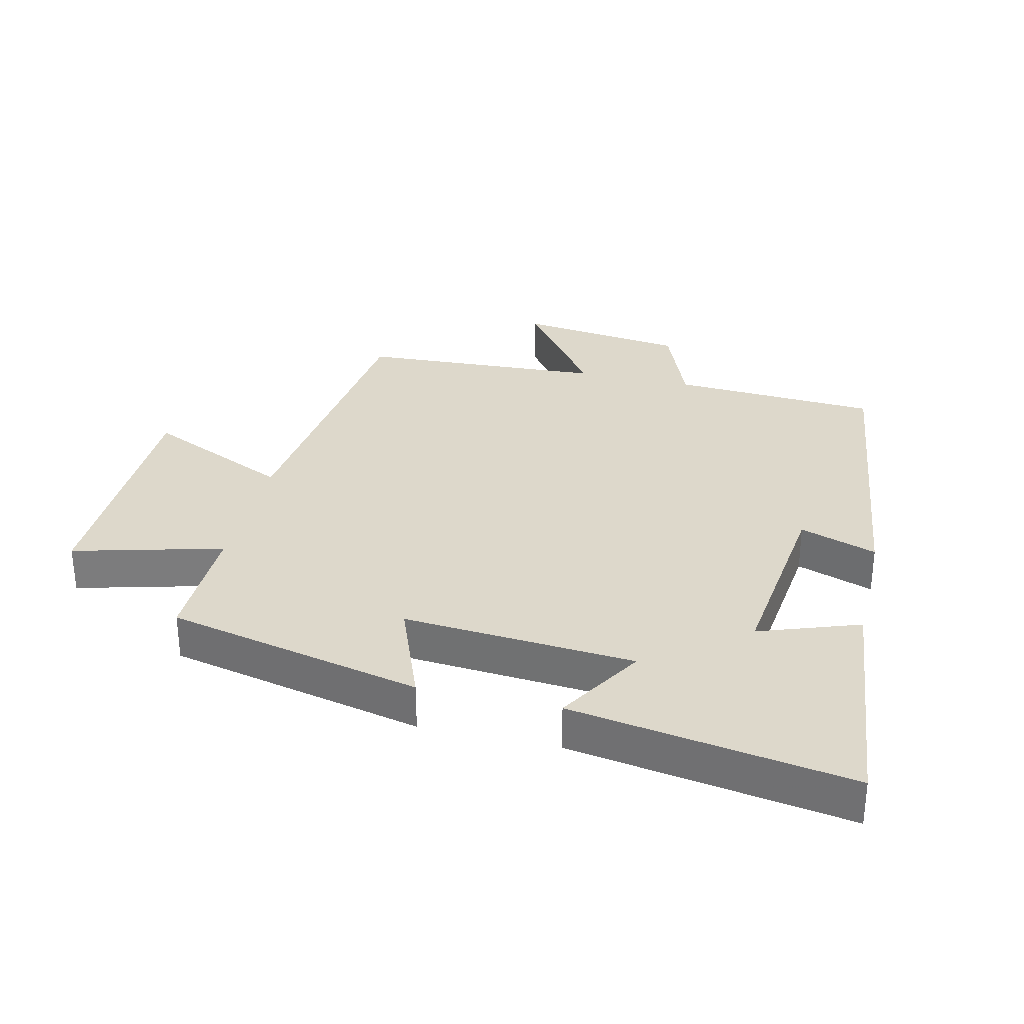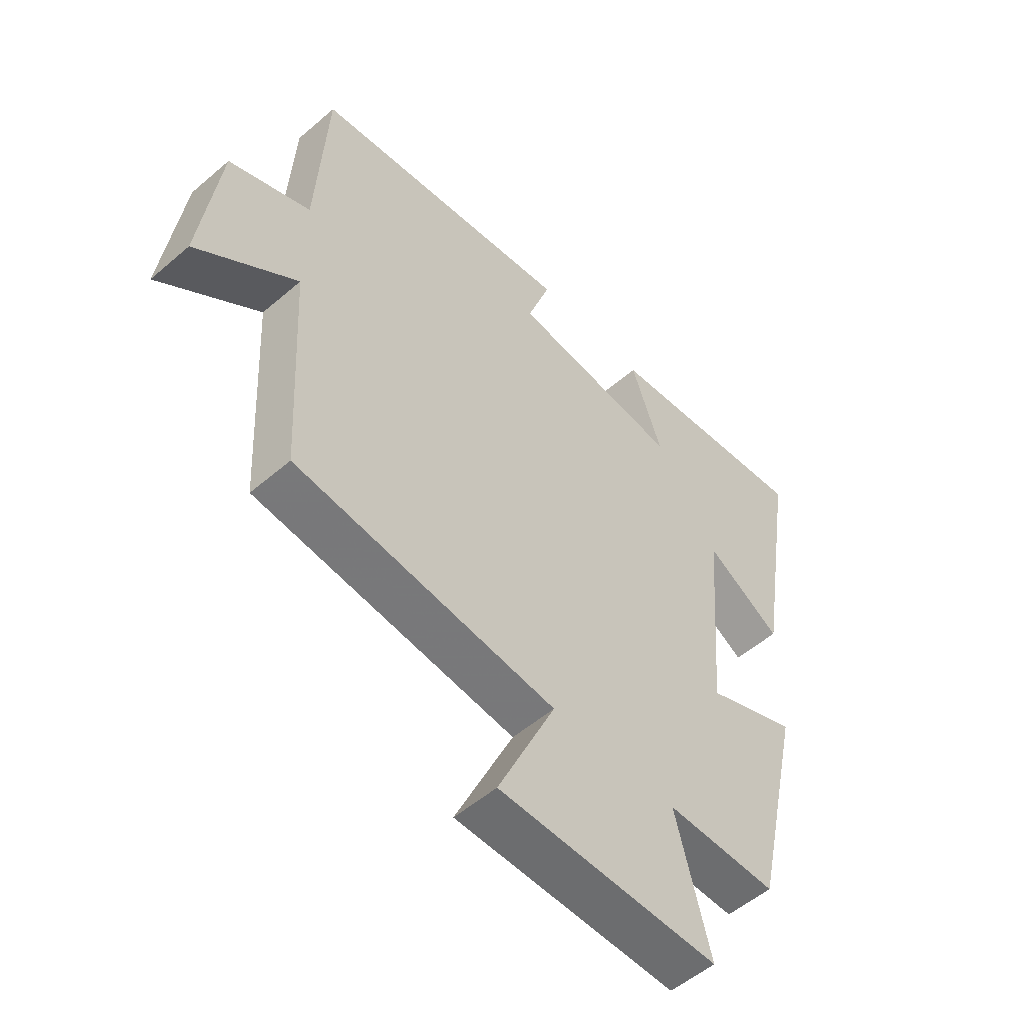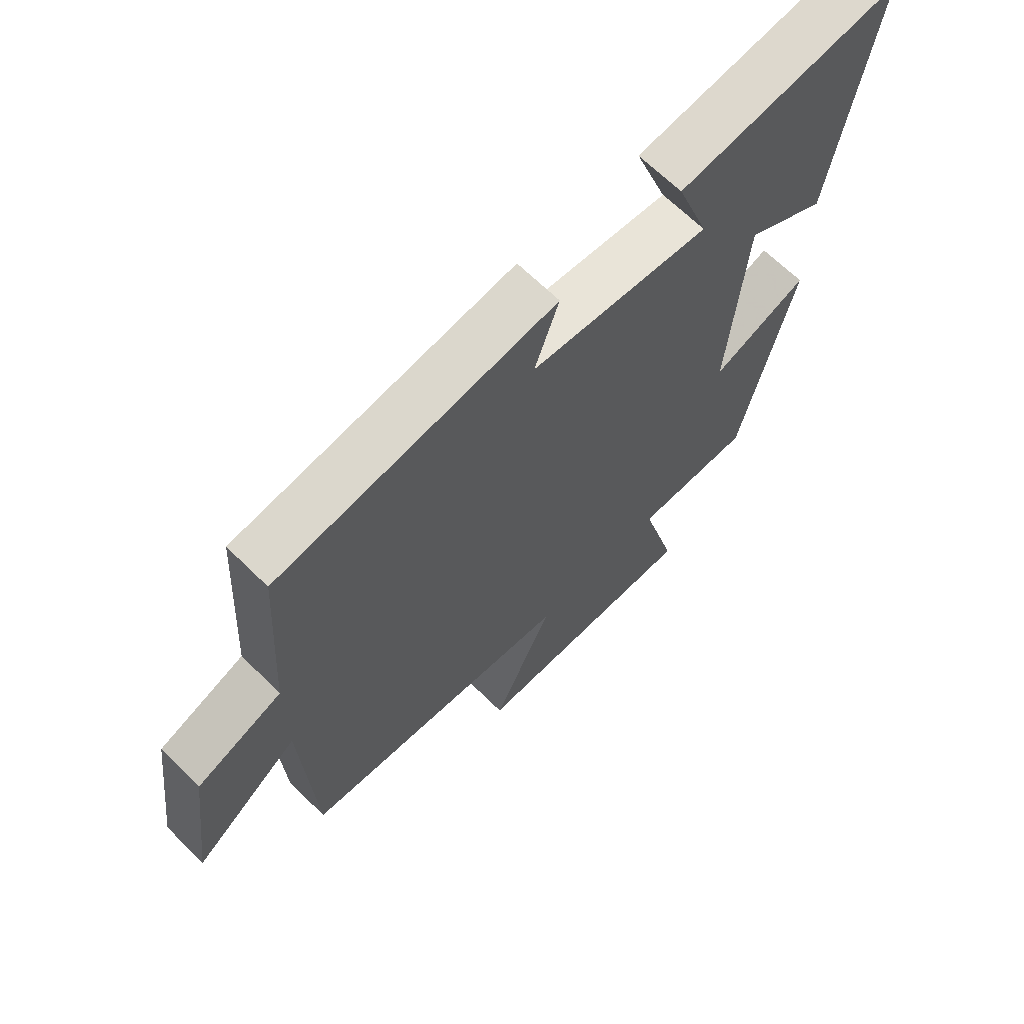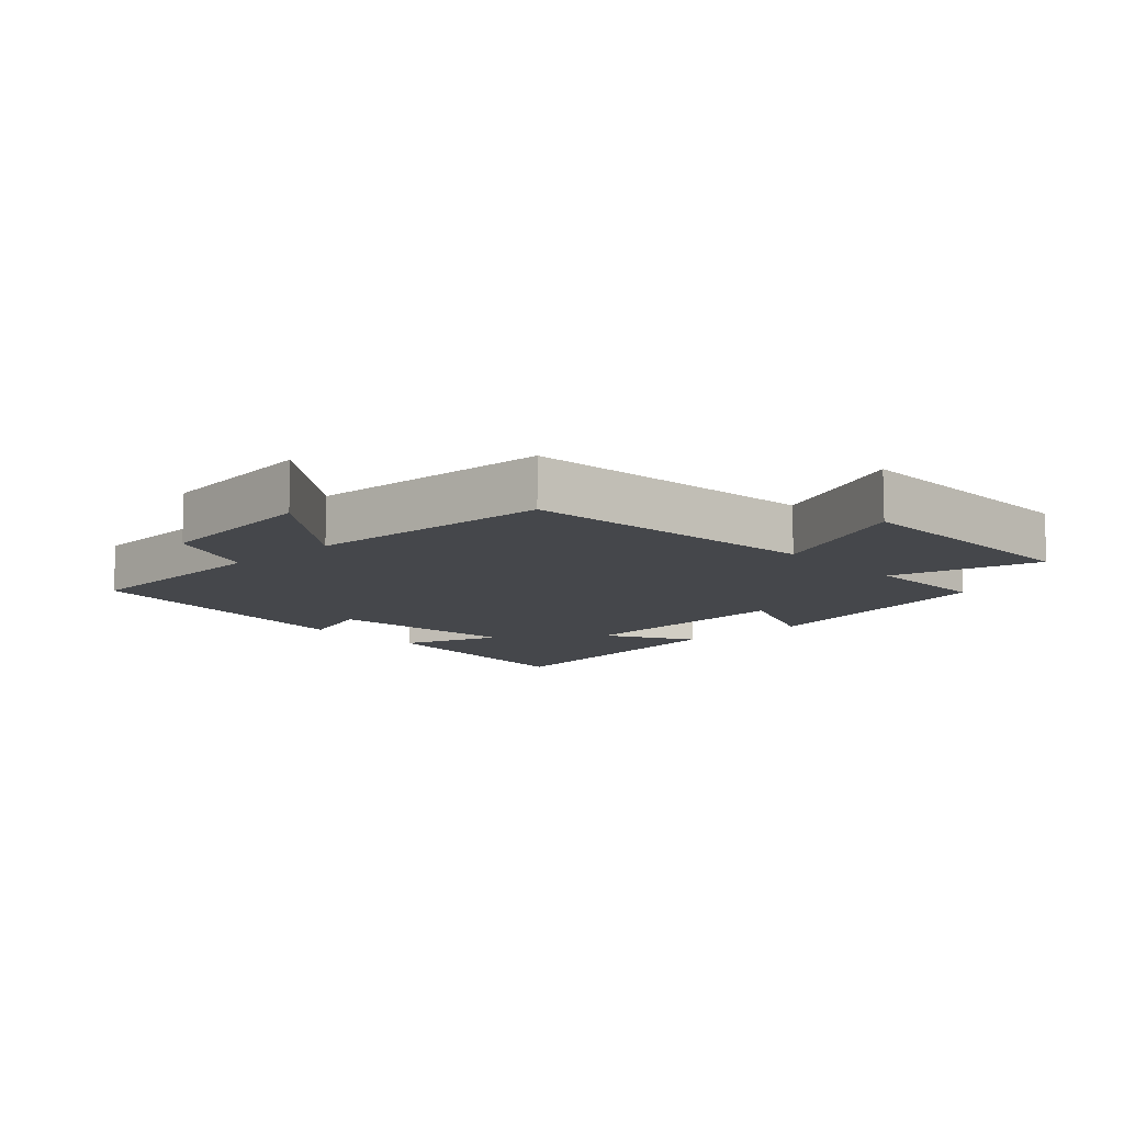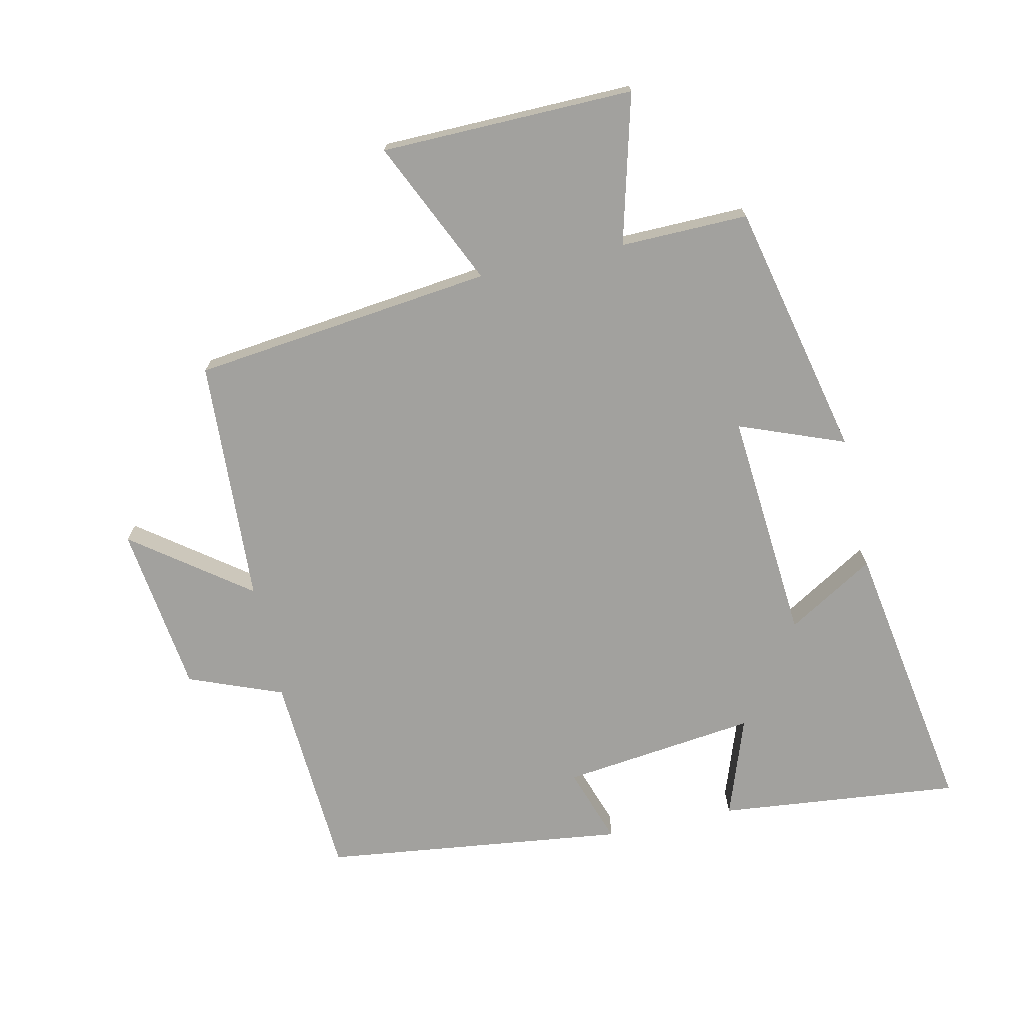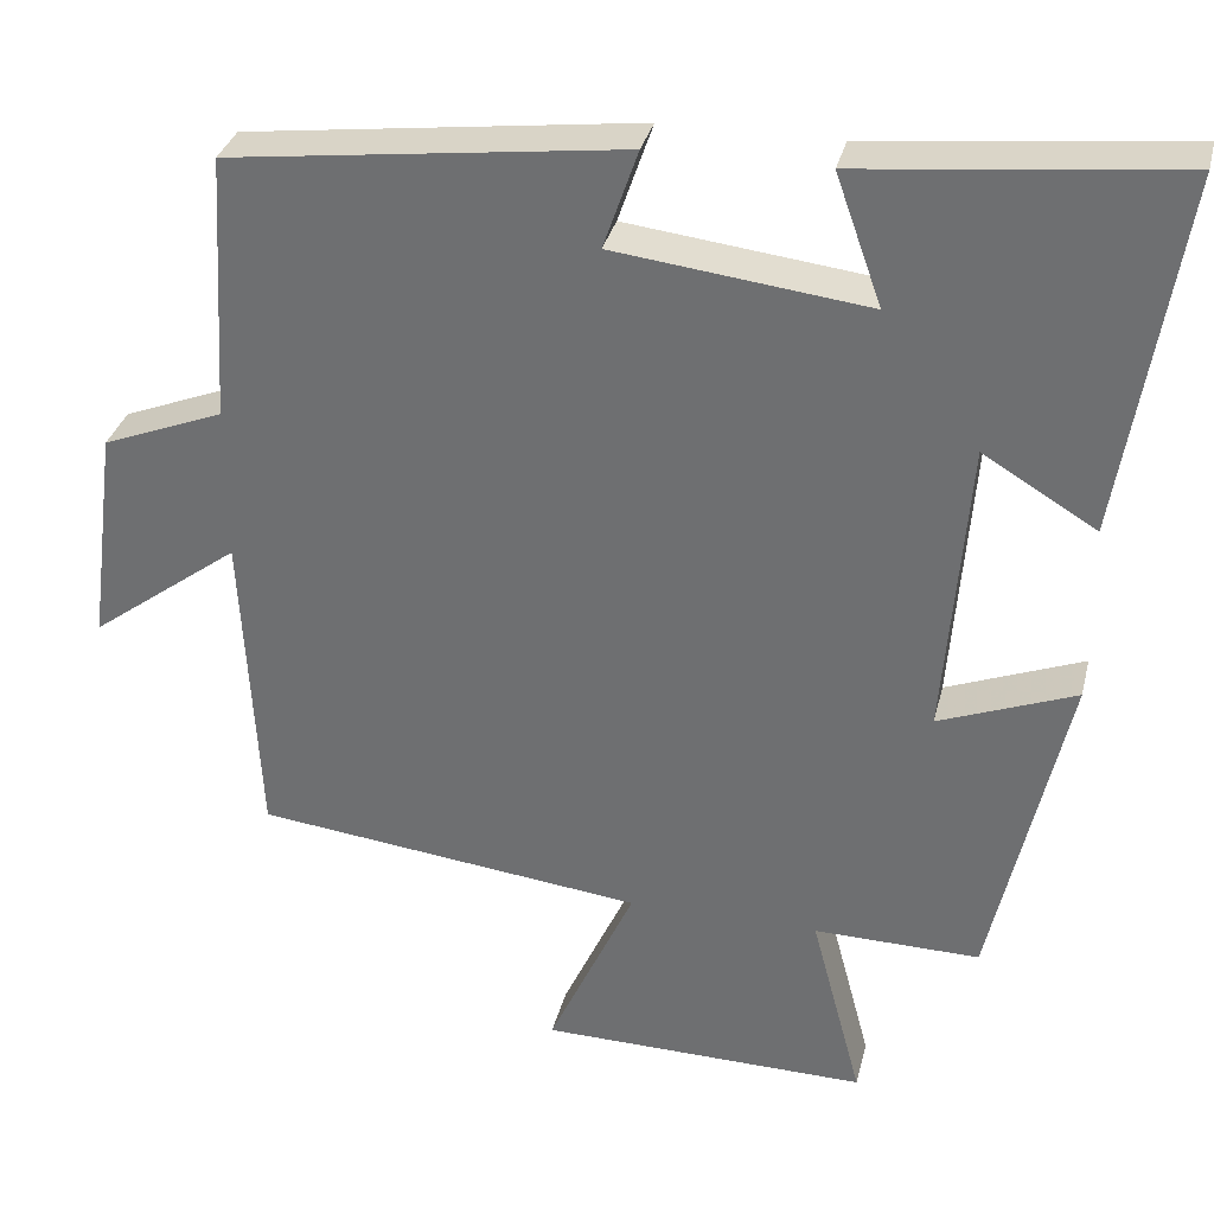
<metadata>
{"format":"obj","ext":"obj","renderer":"f3d","projection":"perspective","resolution":1024,"background":"white","views":[{"elev":31.4,"azim":-76.8,"up":"+Y"},{"elev":-53.3,"azim":132.6,"up":"+Z"},{"elev":66.3,"azim":134.7,"up":"+Z"},{"elev":-10.6,"azim":132.7,"up":"+Y"},{"elev":-72.0,"azim":-167.5,"up":"+Y"},{"elev":33.0,"azim":-166.5,"up":"+Z"}]}
</metadata>
<code>
v -0.57 0.07 0.539
v -0.195 0.07 0.5
v -0.25 0.07 0.345
v 0.052 0.07 0.381
v 0.011 0.07 0.5
v 0.481 0.07 0.441
v 0.5 0.07 0.121
v 0.645 0.07 0.064
v 0.679 0.07 -0.198
v 0.5 0.07 -0.065
v 0.48 0.07 -0.446
v 0.015 0.07 -0.5
v 0.118 0.07 -0.725
v -0.274 0.07 -0.731
v -0.213 0.07 -0.5
v -0.411 0.07 -0.503
v -0.5 0.07 -0.107
v -0.337 0.07 -0.17
v -0.365 0.07 0.188
v -0.5 0.07 0.107
v -0.57 0 0.539
v -0.195 0 0.5
v -0.25 0 0.345
v 0.052 0 0.381
v 0.011 0 0.5
v 0.481 0 0.441
v 0.5 0 0.121
v 0.645 0 0.064
v 0.679 0 -0.198
v 0.5 0 -0.065
v 0.48 0 -0.446
v 0.015 0 -0.5
v 0.118 0 -0.725
v -0.274 0 -0.731
v -0.213 0 -0.5
v -0.411 0 -0.503
v -0.5 0 -0.107
v -0.337 0 -0.17
v -0.365 0 0.188
v -0.5 0 0.107
f 19 20 1 2
f 15 16 17 18
f 15 18 19
f 12 13 14 15
f 10 11 12 15
f 10 15 19
f 7 8 9 10
f 4 5 6 7
f 3 4 7 10
f 19 2 3
f 3 10 19
f 22 21 40 39
f 38 37 36 35
f 39 38 35
f 35 34 33 32
f 35 32 31 30
f 39 35 30
f 30 29 28 27
f 27 26 25 24
f 30 27 24 23
f 23 22 39
f 39 30 23
f 1 21 22 2
f 2 22 23 3
f 3 23 24 4
f 4 24 25 5
f 5 25 26 6
f 6 26 27 7
f 7 27 28 8
f 8 28 29 9
f 9 29 30 10
f 10 30 31 11
f 11 31 32 12
f 12 32 33 13
f 13 33 34 14
f 14 34 35 15
f 15 35 36 16
f 16 36 37 17
f 17 37 38 18
f 18 38 39 19
f 19 39 40 20
f 20 40 21 1

</code>
